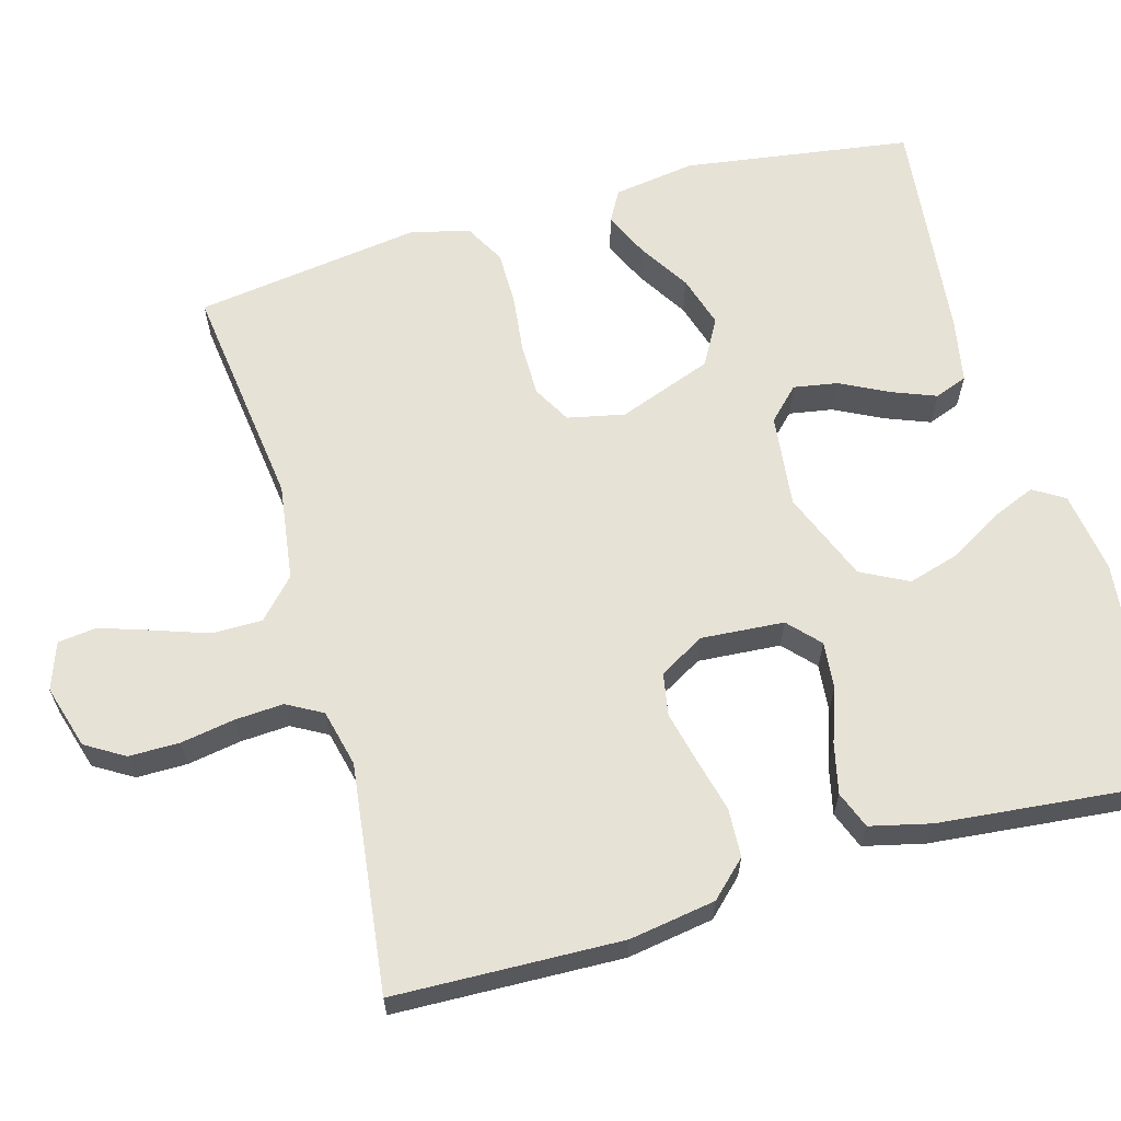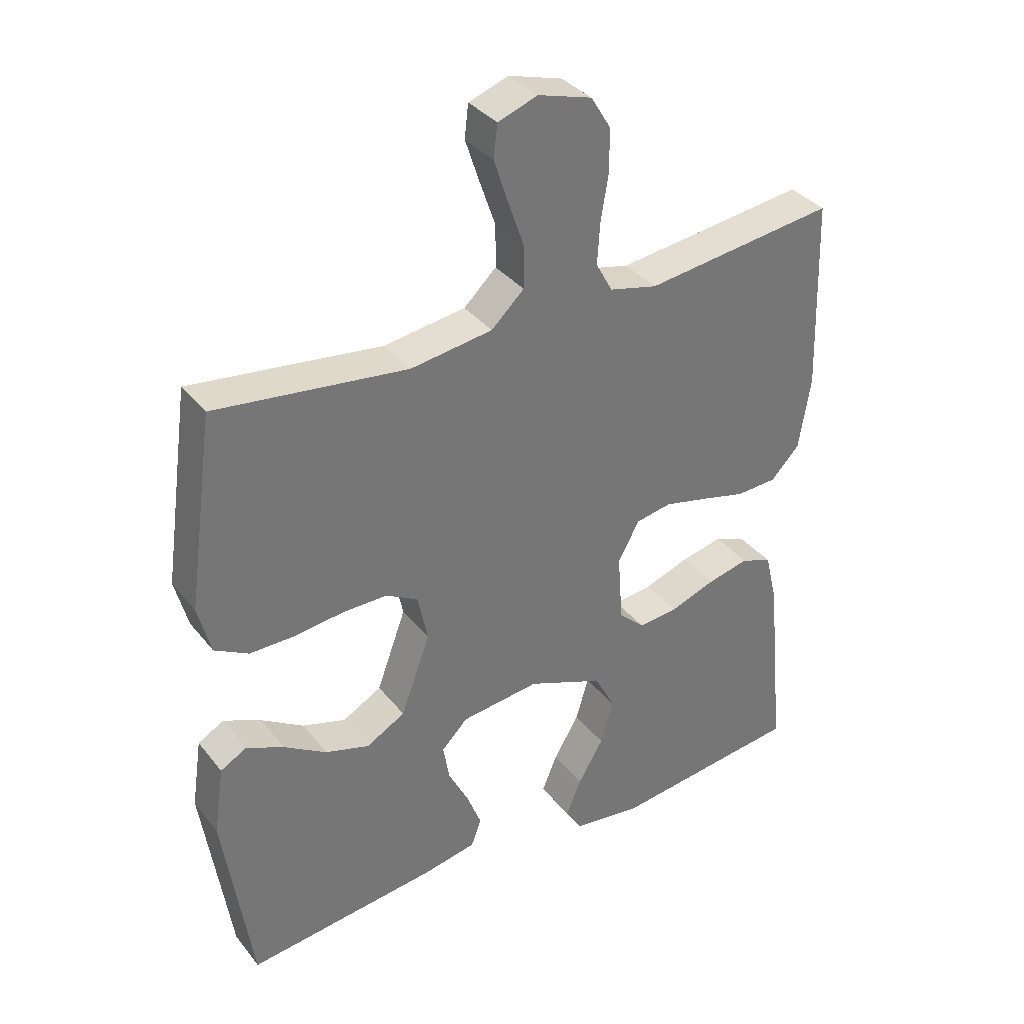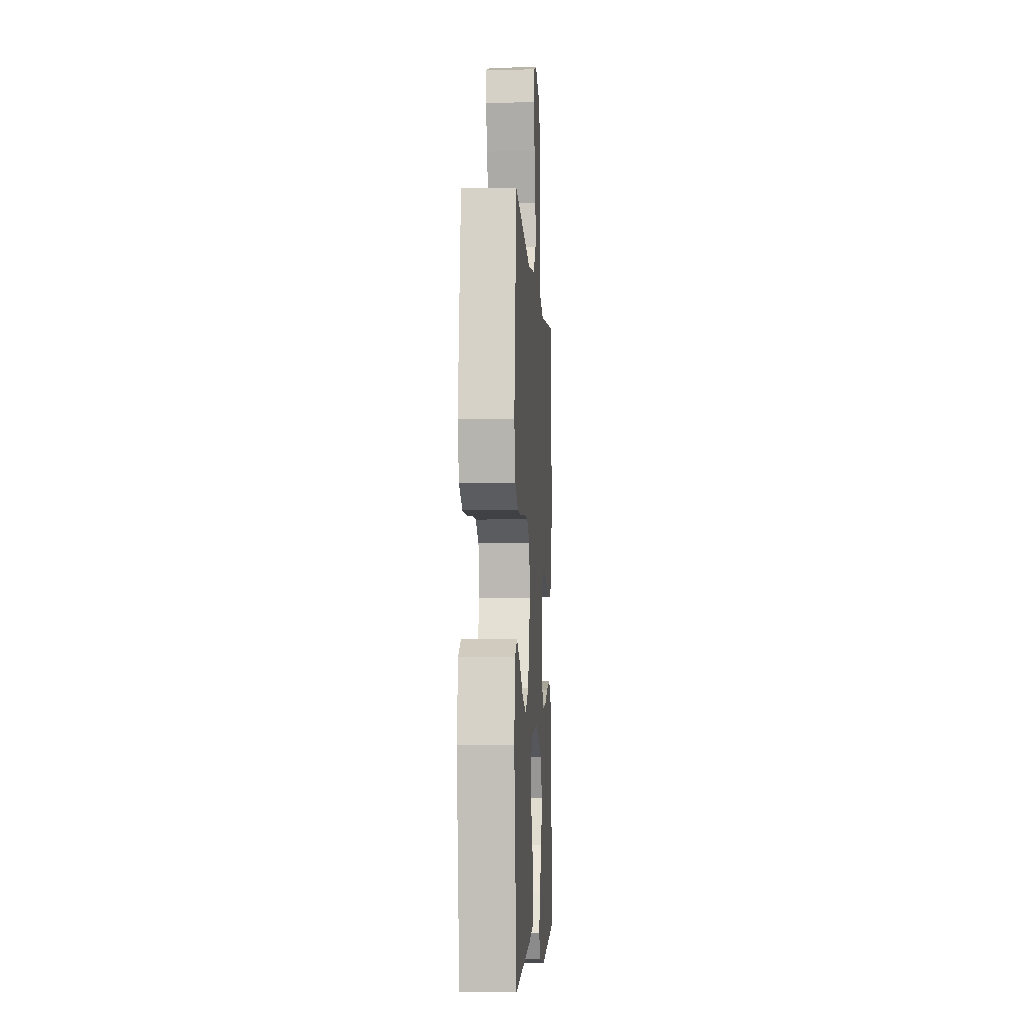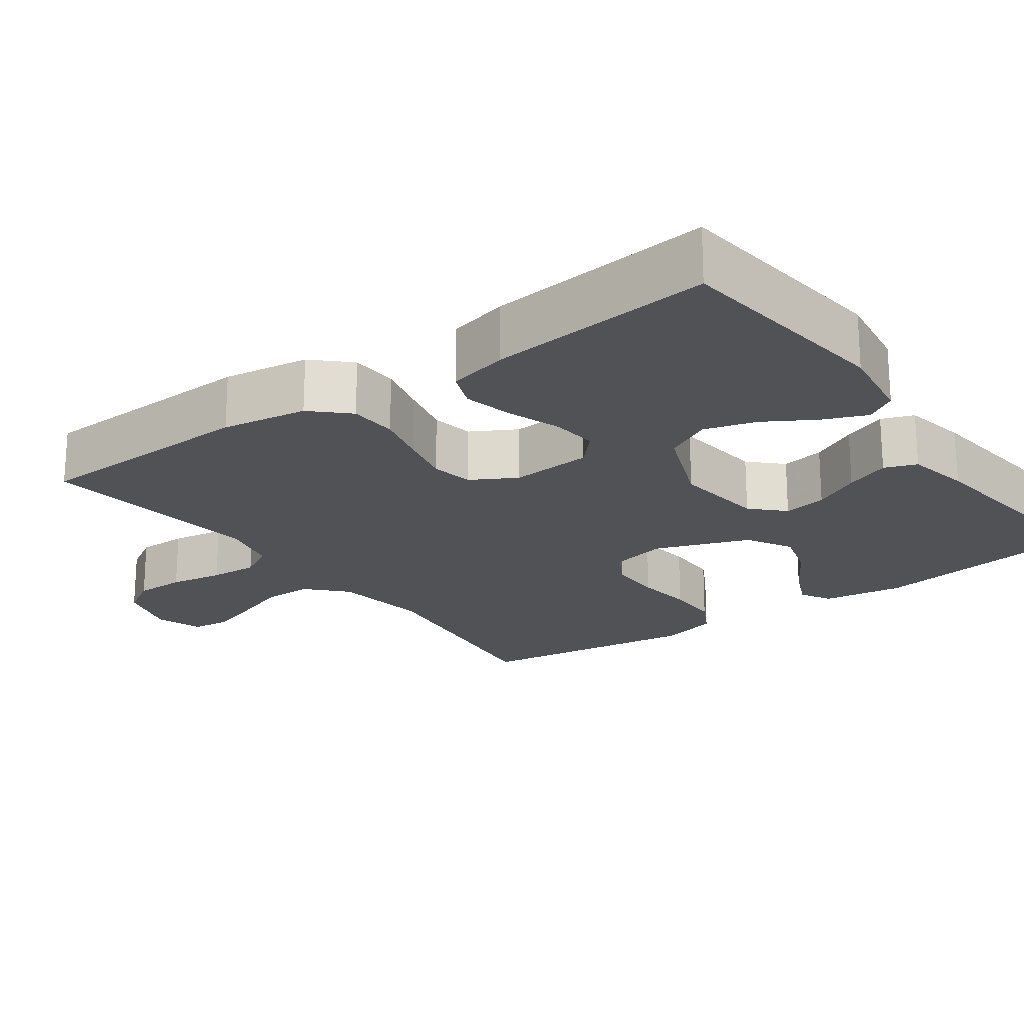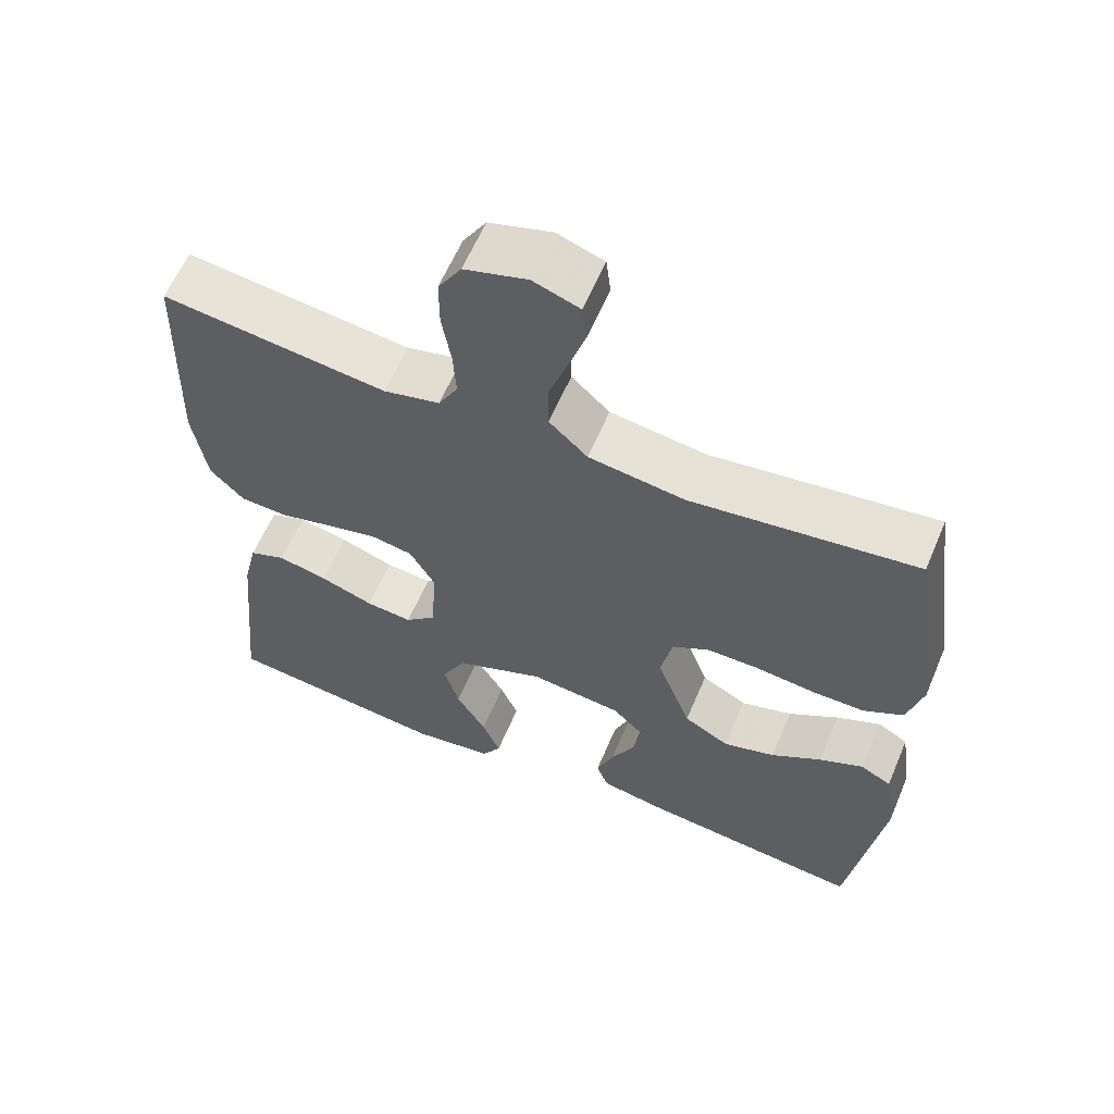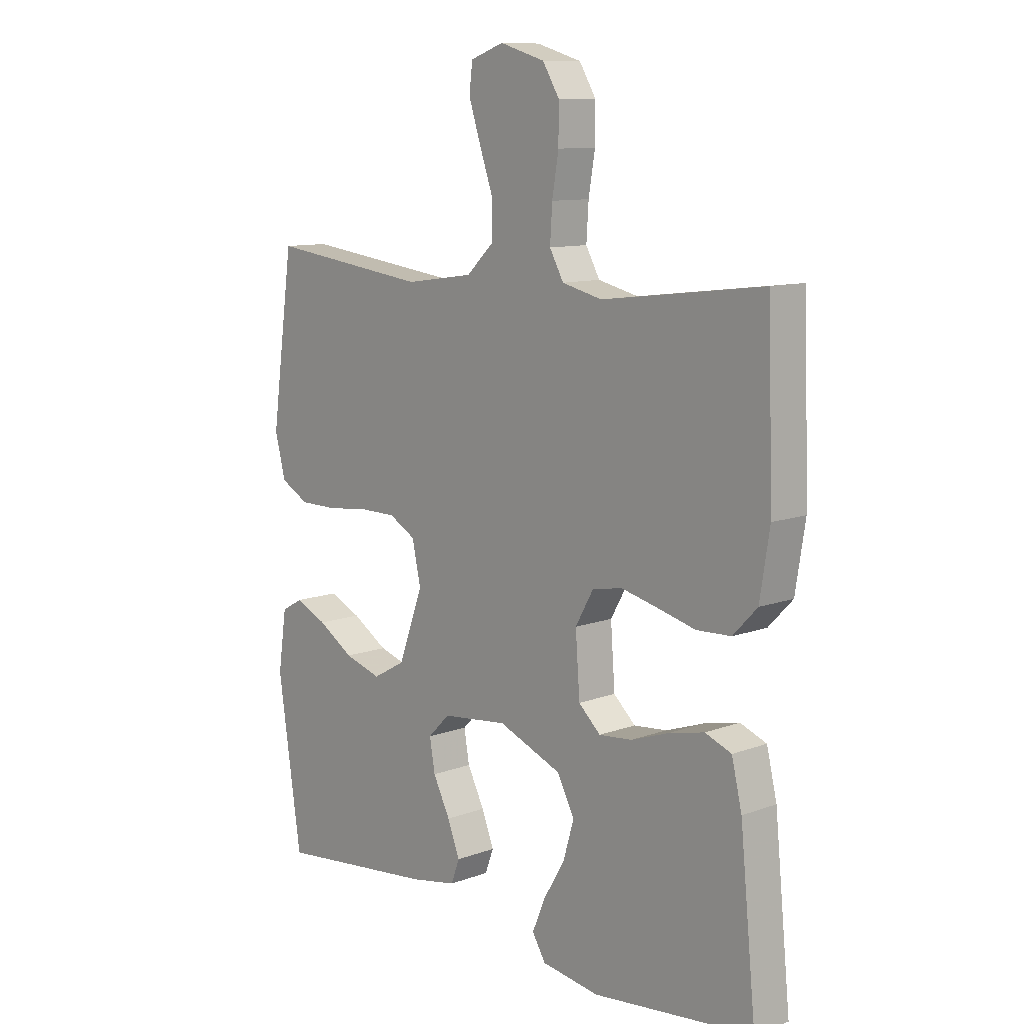
<metadata>
{"format":"obj","ext":"obj","renderer":"f3d","projection":"perspective","resolution":1024,"background":"white","views":[{"elev":63.3,"azim":74.2,"up":"+Y"},{"elev":35.5,"azim":-33.0,"up":"+Z"},{"elev":-5.6,"azim":-86.5,"up":"+Z"},{"elev":-21.0,"azim":126.0,"up":"+Y"},{"elev":60.8,"azim":-157.1,"up":"+Z"},{"elev":10.6,"azim":47.5,"up":"+Z"}]}
</metadata>
<code>
v 0.5 0.07 -0.5
v 0.2 0.07 -0.534
v 0.092 0.07 -0.518
v 0.067 0.07 -0.477
v 0.091 0.07 -0.419
v 0.131 0.07 -0.352
v 0.151 0.07 -0.283
v 0.119 0.07 -0.221
v 0 0.07 -0.173
v -0.123 0.07 -0.187
v -0.164 0.07 -0.228
v -0.154 0.07 -0.286
v -0.122 0.07 -0.349
v -0.099 0.07 -0.408
v -0.115 0.07 -0.451
v -0.2 0.07 -0.467
v -0.5 0.07 -0.5
v -0.544 0.07 -0.2
v -0.528 0.07 -0.092
v -0.487 0.07 -0.069
v -0.428 0.07 -0.096
v -0.361 0.07 -0.138
v -0.292 0.07 -0.159
v -0.231 0.07 -0.125
v -0.185 0.07 0
v -0.201 0.07 0.075
v -0.251 0.07 0.103
v -0.321 0.07 0.103
v -0.398 0.07 0.094
v -0.469 0.07 0.094
v -0.522 0.07 0.123
v -0.542 0.07 0.2
v -0.5 0.07 0.5
v -0.2 0.07 0.462
v -0.072 0.07 0.48
v -0.021 0.07 0.528
v -0.021 0.07 0.594
v -0.046 0.07 0.666
v -0.068 0.07 0.733
v -0.062 0.07 0.784
v 0 0.07 0.806
v 0.084 0.07 0.781
v 0.115 0.07 0.73
v 0.115 0.07 0.663
v 0.103 0.07 0.592
v 0.099 0.07 0.528
v 0.125 0.07 0.481
v 0.2 0.07 0.463
v 0.5 0.07 0.5
v 0.51 0.07 0.2
v 0.492 0.07 0.086
v 0.447 0.07 0.039
v 0.383 0.07 0.036
v 0.312 0.07 0.054
v 0.244 0.07 0.07
v 0.188 0.07 0.06
v 0.154 0.07 0
v 0.162 0.07 -0.109
v 0.203 0.07 -0.147
v 0.265 0.07 -0.141
v 0.336 0.07 -0.116
v 0.402 0.07 -0.101
v 0.451 0.07 -0.12
v 0.47 0.07 -0.2
v 0.5 0 -0.5
v 0.2 0 -0.534
v 0.092 0 -0.518
v 0.067 0 -0.477
v 0.091 0 -0.419
v 0.131 0 -0.352
v 0.151 0 -0.283
v 0.119 0 -0.221
v 0 0 -0.173
v -0.123 0 -0.187
v -0.164 0 -0.228
v -0.154 0 -0.286
v -0.122 0 -0.349
v -0.099 0 -0.408
v -0.115 0 -0.451
v -0.2 0 -0.467
v -0.5 0 -0.5
v -0.544 0 -0.2
v -0.528 0 -0.092
v -0.487 0 -0.069
v -0.428 0 -0.096
v -0.361 0 -0.138
v -0.292 0 -0.159
v -0.231 0 -0.125
v -0.185 0 0
v -0.201 0 0.075
v -0.251 0 0.103
v -0.321 0 0.103
v -0.398 0 0.094
v -0.469 0 0.094
v -0.522 0 0.123
v -0.542 0 0.2
v -0.5 0 0.5
v -0.2 0 0.462
v -0.072 0 0.48
v -0.021 0 0.528
v -0.021 0 0.594
v -0.046 0 0.666
v -0.068 0 0.733
v -0.062 0 0.784
v 0 0 0.806
v 0.084 0 0.781
v 0.115 0 0.73
v 0.115 0 0.663
v 0.103 0 0.592
v 0.099 0 0.528
v 0.125 0 0.481
v 0.2 0 0.463
v 0.5 0 0.5
v 0.51 0 0.2
v 0.492 0 0.086
v 0.447 0 0.039
v 0.383 0 0.036
v 0.312 0 0.054
v 0.244 0 0.07
v 0.188 0 0.06
v 0.154 0 0
v 0.162 0 -0.109
v 0.203 0 -0.147
v 0.265 0 -0.141
v 0.336 0 -0.116
v 0.402 0 -0.101
v 0.451 0 -0.12
v 0.47 0 -0.2
f 60 61 62 63
f 60 63 64 1
f 51 52 53 54
f 51 54 55
f 48 49 50 51
f 47 48 51 55
f 46 47 55 56
f 42 43 44 45
f 42 45 46
f 41 42 46
f 37 38 39 40
f 37 40 41 46
f 31 32 33 34
f 31 34 35
f 28 29 30 31
f 27 28 31 35
f 26 27 35 36
f 19 20 21 22
f 19 22 23
f 18 19 23
f 17 18 23
f 16 17 23 24
f 12 13 14 15
f 12 15 16 24
f 3 4 5 6
f 3 6 7
f 2 3 7
f 59 60 1 2
f 58 59 2 7
f 57 58 7 8
f 37 46 56 57
f 36 37 57 8
f 25 26 36 8
f 11 12 24
f 10 11 24 25
f 9 10 25
f 8 9 25
f 127 126 125 124
f 65 128 127 124
f 118 117 116 115
f 119 118 115
f 115 114 113 112
f 119 115 112 111
f 120 119 111 110
f 109 108 107 106
f 110 109 106
f 110 106 105
f 104 103 102 101
f 110 105 104 101
f 98 97 96 95
f 99 98 95
f 95 94 93 92
f 99 95 92 91
f 100 99 91 90
f 86 85 84 83
f 87 86 83
f 87 83 82
f 87 82 81
f 88 87 81 80
f 79 78 77 76
f 88 80 79 76
f 70 69 68 67
f 71 70 67
f 71 67 66
f 66 65 124 123
f 71 66 123 122
f 72 71 122 121
f 121 120 110 101
f 72 121 101 100
f 72 100 90 89
f 88 76 75
f 89 88 75 74
f 89 74 73
f 89 73 72
f 1 65 66 2
f 2 66 67 3
f 3 67 68 4
f 4 68 69 5
f 5 69 70 6
f 6 70 71 7
f 7 71 72 8
f 8 72 73 9
f 9 73 74 10
f 10 74 75 11
f 11 75 76 12
f 12 76 77 13
f 13 77 78 14
f 14 78 79 15
f 15 79 80 16
f 16 80 81 17
f 17 81 82 18
f 18 82 83 19
f 19 83 84 20
f 20 84 85 21
f 21 85 86 22
f 22 86 87 23
f 23 87 88 24
f 24 88 89 25
f 25 89 90 26
f 26 90 91 27
f 27 91 92 28
f 28 92 93 29
f 29 93 94 30
f 30 94 95 31
f 31 95 96 32
f 32 96 97 33
f 33 97 98 34
f 34 98 99 35
f 35 99 100 36
f 36 100 101 37
f 37 101 102 38
f 38 102 103 39
f 39 103 104 40
f 40 104 105 41
f 41 105 106 42
f 42 106 107 43
f 43 107 108 44
f 44 108 109 45
f 45 109 110 46
f 46 110 111 47
f 47 111 112 48
f 48 112 113 49
f 49 113 114 50
f 50 114 115 51
f 51 115 116 52
f 52 116 117 53
f 53 117 118 54
f 54 118 119 55
f 55 119 120 56
f 56 120 121 57
f 57 121 122 58
f 58 122 123 59
f 59 123 124 60
f 60 124 125 61
f 61 125 126 62
f 62 126 127 63
f 63 127 128 64
f 64 128 65 1

</code>
